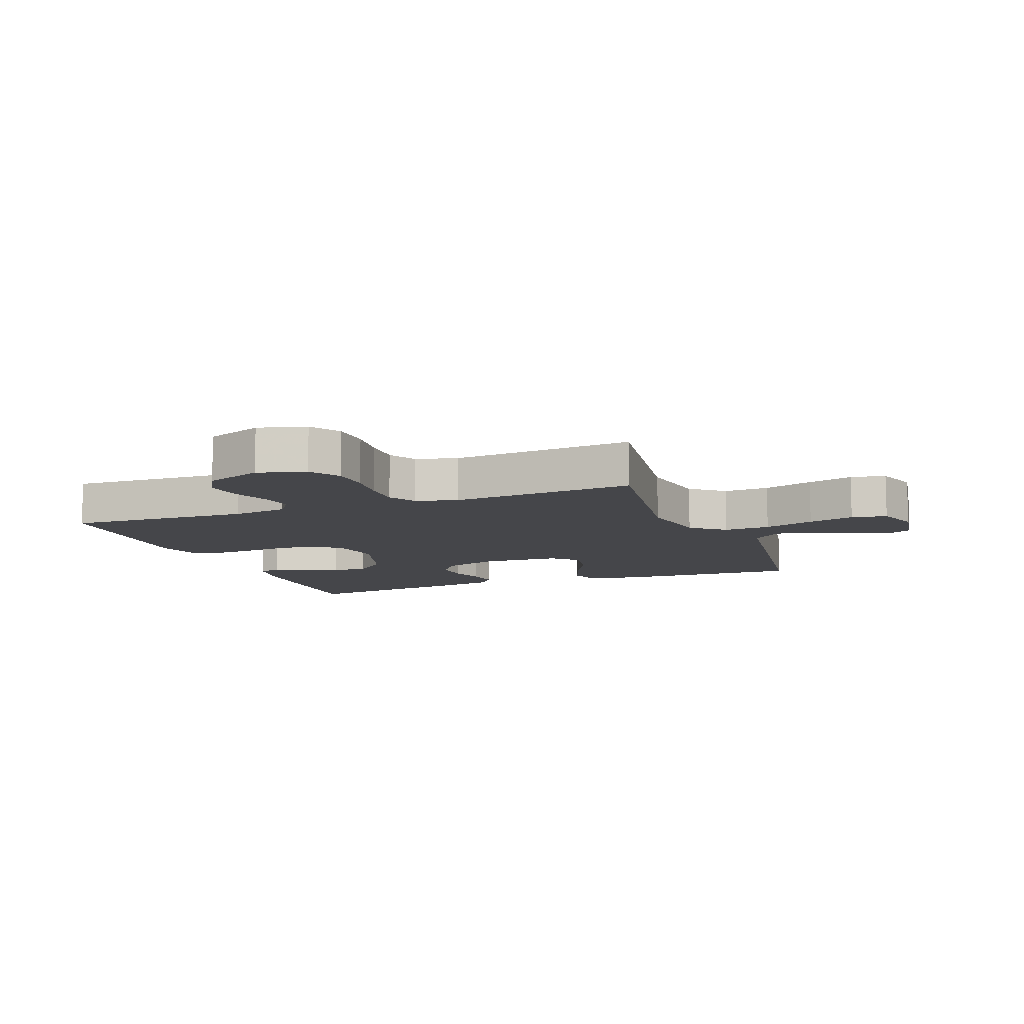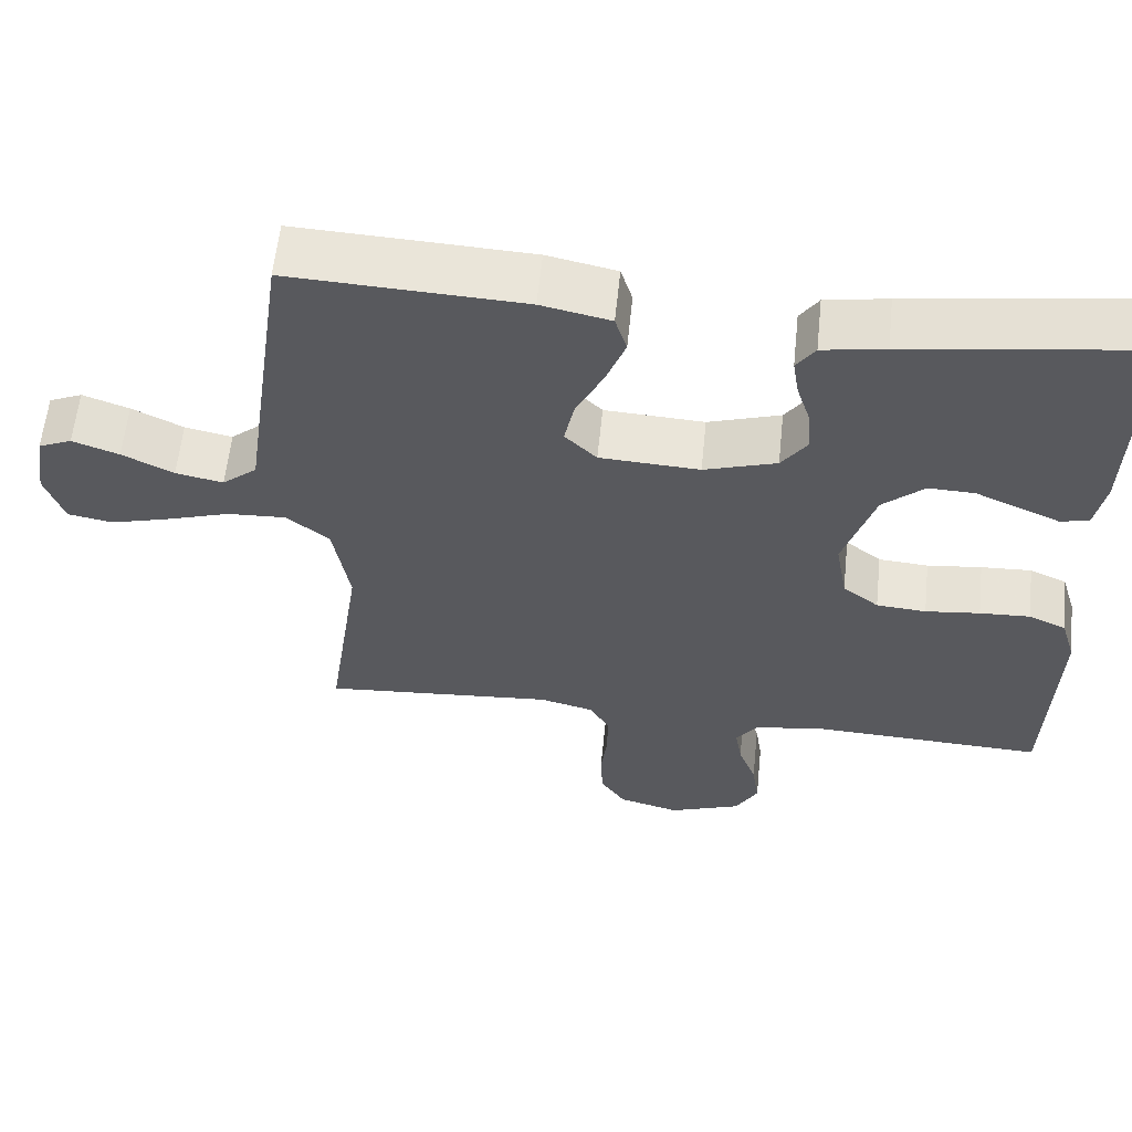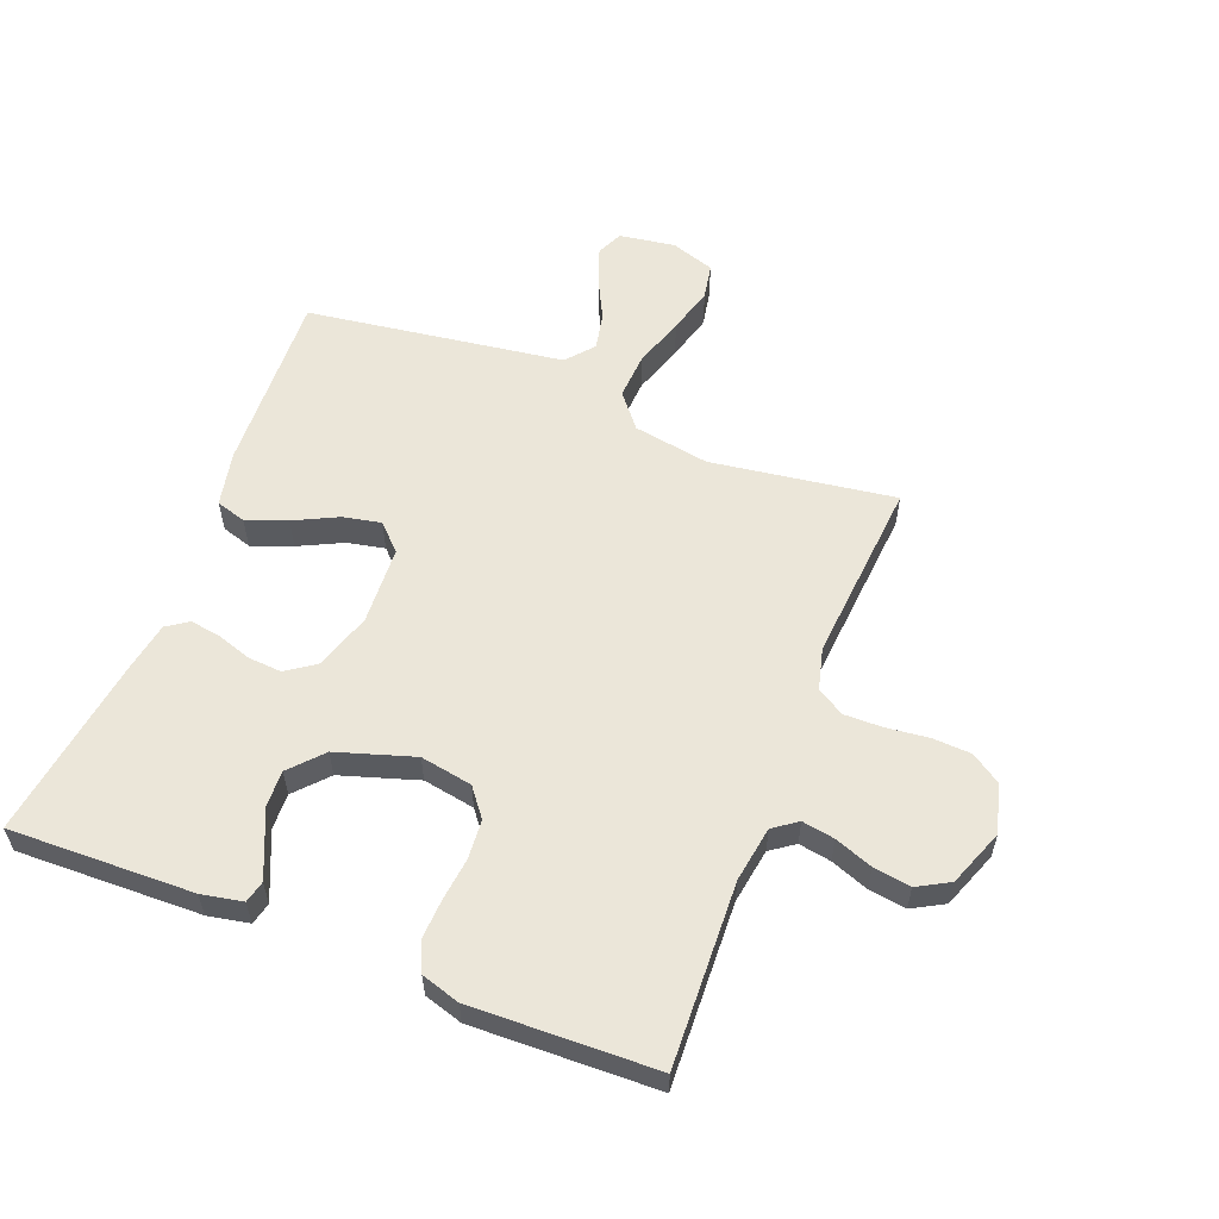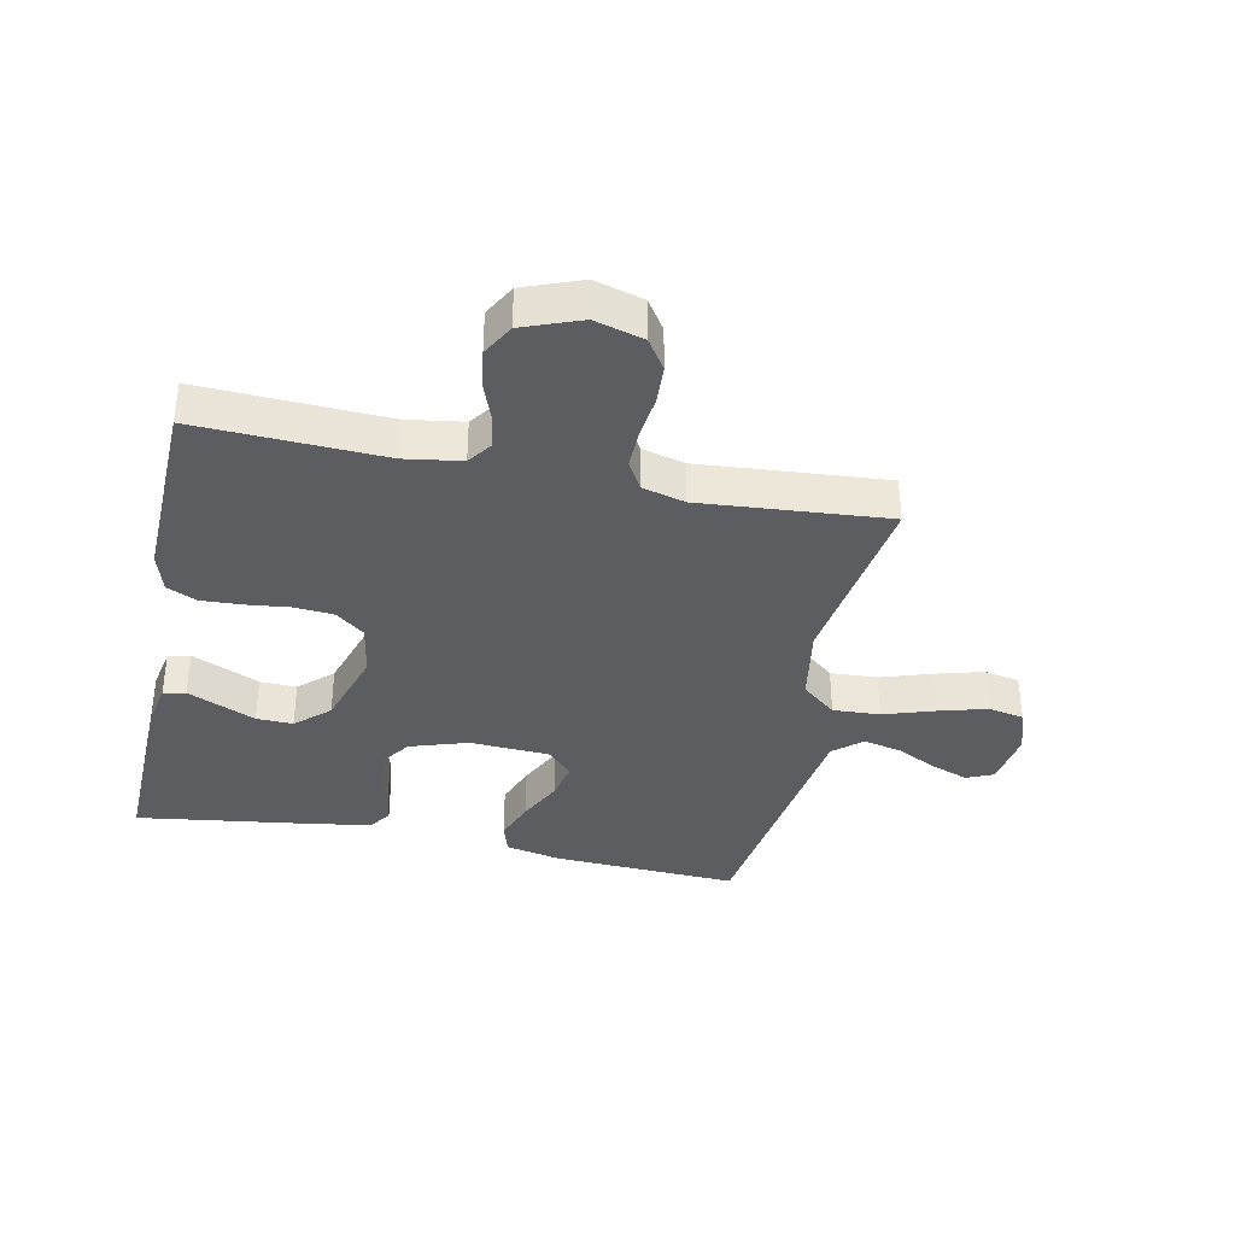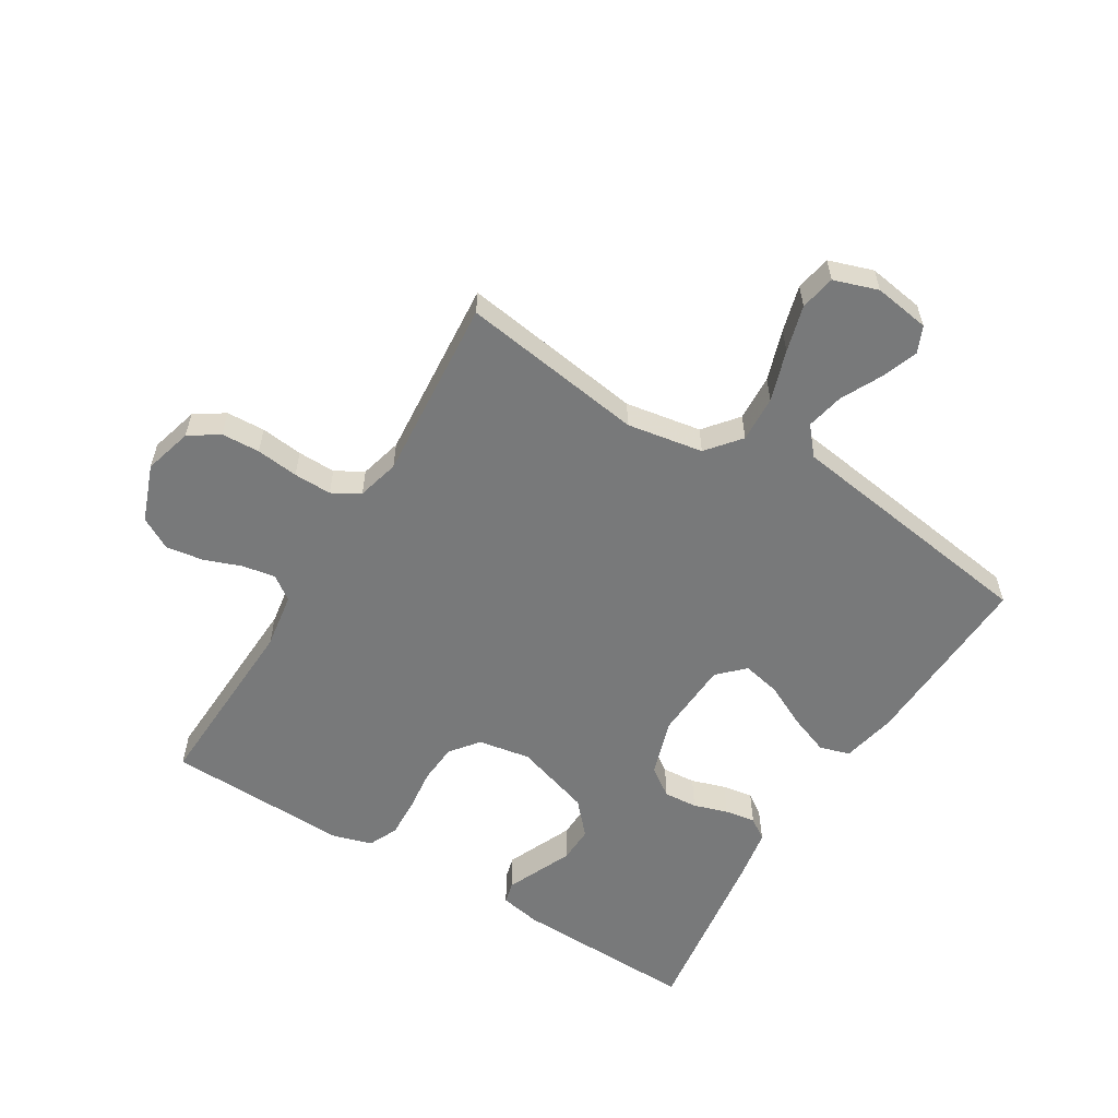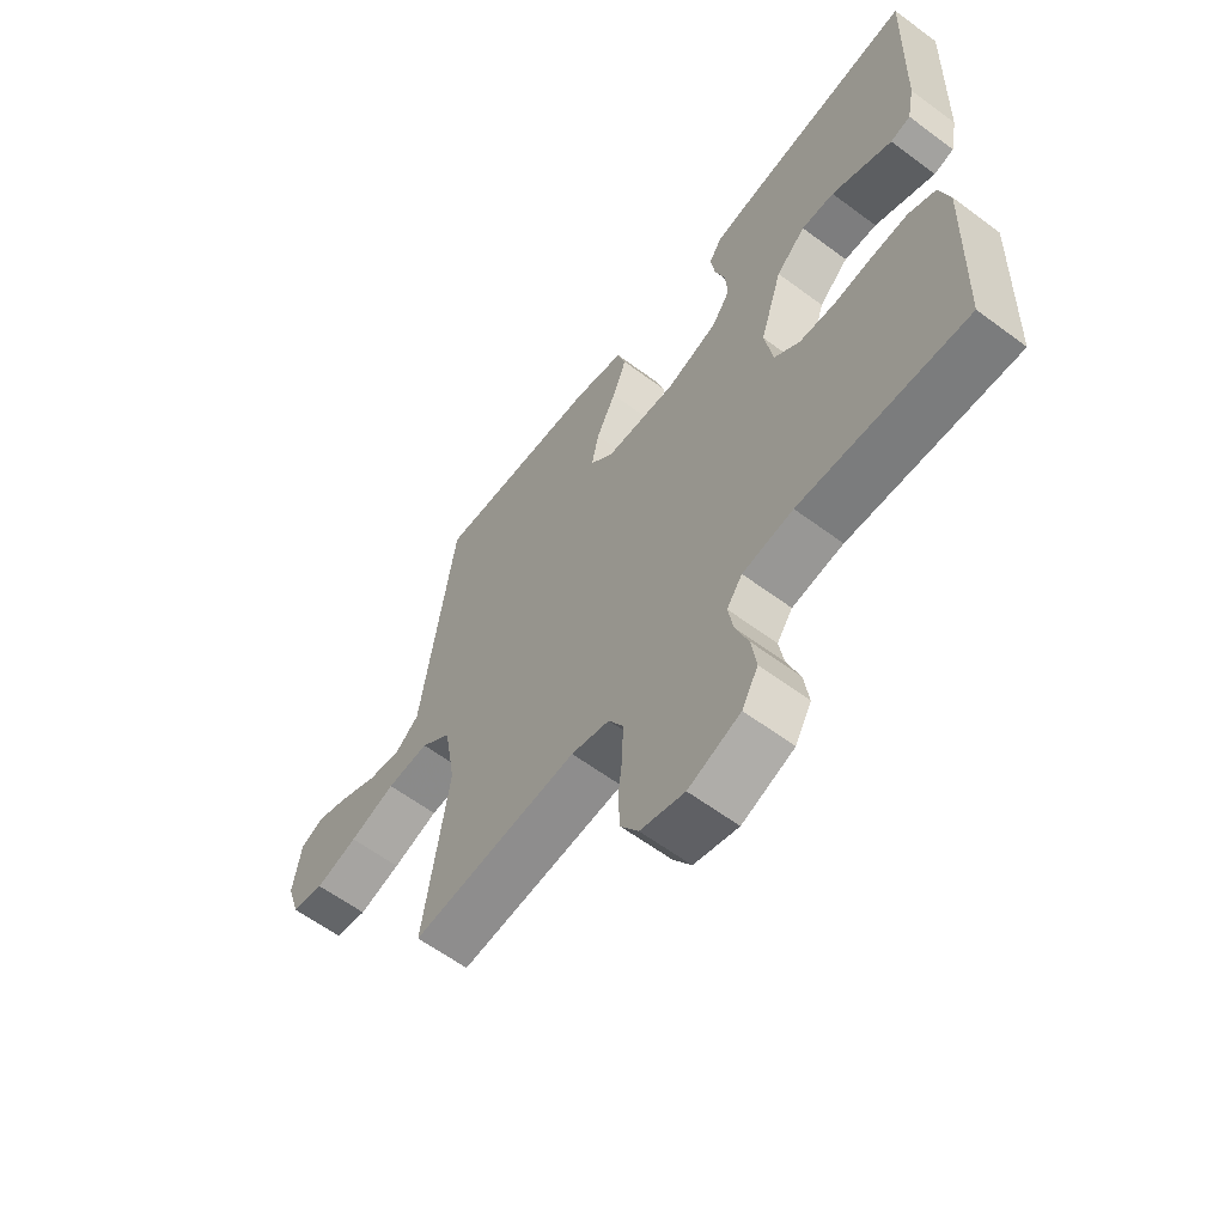
<metadata>
{"format":"obj","ext":"obj","renderer":"f3d","projection":"perspective","resolution":1024,"background":"white","views":[{"elev":-9.9,"azim":-159.1,"up":"+Y"},{"elev":59.7,"azim":5.9,"up":"+Z"},{"elev":57.5,"azim":111.4,"up":"+Y"},{"elev":-36.7,"azim":168.3,"up":"+Y"},{"elev":-57.7,"azim":-121.4,"up":"+Y"},{"elev":-60.8,"azim":52.8,"up":"+Z"}]}
</metadata>
<code>
v -0.5 0.07 0.5
v -0.2 0.07 0.486
v -0.111 0.07 0.467
v -0.096 0.07 0.418
v -0.121 0.07 0.352
v -0.156 0.07 0.281
v -0.169 0.07 0.219
v -0.128 0.07 0.178
v 0 0.07 0.171
v 0.093 0.07 0.201
v 0.126 0.07 0.248
v 0.122 0.07 0.303
v 0.104 0.07 0.359
v 0.096 0.07 0.409
v 0.12 0.07 0.444
v 0.2 0.07 0.458
v 0.5 0.07 0.5
v 0.492 0.07 0.2
v 0.479 0.07 0.133
v 0.443 0.07 0.124
v 0.393 0.07 0.146
v 0.334 0.07 0.172
v 0.275 0.07 0.174
v 0.222 0.07 0.126
v 0.182 0.07 0
v 0.197 0.07 -0.085
v 0.243 0.07 -0.121
v 0.307 0.07 -0.126
v 0.377 0.07 -0.118
v 0.442 0.07 -0.115
v 0.49 0.07 -0.137
v 0.509 0.07 -0.2
v 0.5 0.07 -0.5
v 0.2 0.07 -0.487
v 0.109 0.07 -0.501
v 0.081 0.07 -0.54
v 0.09 0.07 -0.593
v 0.113 0.07 -0.655
v 0.122 0.07 -0.716
v 0.093 0.07 -0.768
v 0 0.07 -0.803
v -0.079 0.07 -0.781
v -0.111 0.07 -0.733
v -0.114 0.07 -0.67
v -0.106 0.07 -0.601
v -0.105 0.07 -0.539
v -0.131 0.07 -0.494
v -0.2 0.07 -0.476
v -0.5 0.07 -0.5
v -0.456 0.07 -0.2
v -0.477 0.07 -0.076
v -0.532 0.07 -0.031
v -0.608 0.07 -0.035
v -0.691 0.07 -0.062
v -0.767 0.07 -0.083
v -0.825 0.07 -0.072
v -0.849 0.07 0
v -0.835 0.07 0.091
v -0.792 0.07 0.11
v -0.732 0.07 0.088
v -0.666 0.07 0.055
v -0.605 0.07 0.042
v -0.56 0.07 0.08
v -0.543 0.07 0.2
v -0.5 0 0.5
v -0.2 0 0.486
v -0.111 0 0.467
v -0.096 0 0.418
v -0.121 0 0.352
v -0.156 0 0.281
v -0.169 0 0.219
v -0.128 0 0.178
v 0 0 0.171
v 0.093 0 0.201
v 0.126 0 0.248
v 0.122 0 0.303
v 0.104 0 0.359
v 0.096 0 0.409
v 0.12 0 0.444
v 0.2 0 0.458
v 0.5 0 0.5
v 0.492 0 0.2
v 0.479 0 0.133
v 0.443 0 0.124
v 0.393 0 0.146
v 0.334 0 0.172
v 0.275 0 0.174
v 0.222 0 0.126
v 0.182 0 0
v 0.197 0 -0.085
v 0.243 0 -0.121
v 0.307 0 -0.126
v 0.377 0 -0.118
v 0.442 0 -0.115
v 0.49 0 -0.137
v 0.509 0 -0.2
v 0.5 0 -0.5
v 0.2 0 -0.487
v 0.109 0 -0.501
v 0.081 0 -0.54
v 0.09 0 -0.593
v 0.113 0 -0.655
v 0.122 0 -0.716
v 0.093 0 -0.768
v 0 0 -0.803
v -0.079 0 -0.781
v -0.111 0 -0.733
v -0.114 0 -0.67
v -0.106 0 -0.601
v -0.105 0 -0.539
v -0.131 0 -0.494
v -0.2 0 -0.476
v -0.5 0 -0.5
v -0.456 0 -0.2
v -0.477 0 -0.076
v -0.532 0 -0.031
v -0.608 0 -0.035
v -0.691 0 -0.062
v -0.767 0 -0.083
v -0.825 0 -0.072
v -0.849 0 0
v -0.835 0 0.091
v -0.792 0 0.11
v -0.732 0 0.088
v -0.666 0 0.055
v -0.605 0 0.042
v -0.56 0 0.08
v -0.543 0 0.2
f 63 64 1 2
f 58 59 60 61
f 58 61 62
f 57 58 62
f 56 57 62
f 53 54 55 56
f 53 56 62
f 52 53 62 63
f 48 49 50
f 47 48 50 51
f 42 43 44 45
f 42 45 46
f 41 42 46
f 40 41 46
f 37 38 39 40
f 36 37 40 46
f 35 36 46 47
f 31 32 33 34
f 28 29 30 31
f 28 31 34 35
f 19 20 21 22
f 17 18 19 22
f 17 22 23
f 16 17 23 24
f 12 13 14 15
f 11 12 15 16
f 3 4 5 6
f 63 2 3 6
f 51 52 63 6
f 27 28 35 47
f 26 27 47 51
f 25 26 51
f 11 16 24 25
f 10 11 25
f 9 10 25 51
f 8 9 51
f 7 8 51
f 6 7 51
f 66 65 128 127
f 125 124 123 122
f 126 125 122
f 126 122 121
f 126 121 120
f 120 119 118 117
f 126 120 117
f 127 126 117 116
f 114 113 112
f 115 114 112 111
f 109 108 107 106
f 110 109 106
f 110 106 105
f 110 105 104
f 104 103 102 101
f 110 104 101 100
f 111 110 100 99
f 98 97 96 95
f 95 94 93 92
f 99 98 95 92
f 86 85 84 83
f 86 83 82 81
f 87 86 81
f 88 87 81 80
f 79 78 77 76
f 80 79 76 75
f 70 69 68 67
f 70 67 66 127
f 70 127 116 115
f 111 99 92 91
f 115 111 91 90
f 115 90 89
f 89 88 80 75
f 89 75 74
f 115 89 74 73
f 115 73 72
f 115 72 71
f 115 71 70
f 1 65 66 2
f 2 66 67 3
f 3 67 68 4
f 4 68 69 5
f 5 69 70 6
f 6 70 71 7
f 7 71 72 8
f 8 72 73 9
f 9 73 74 10
f 10 74 75 11
f 11 75 76 12
f 12 76 77 13
f 13 77 78 14
f 14 78 79 15
f 15 79 80 16
f 16 80 81 17
f 17 81 82 18
f 18 82 83 19
f 19 83 84 20
f 20 84 85 21
f 21 85 86 22
f 22 86 87 23
f 23 87 88 24
f 24 88 89 25
f 25 89 90 26
f 26 90 91 27
f 27 91 92 28
f 28 92 93 29
f 29 93 94 30
f 30 94 95 31
f 31 95 96 32
f 32 96 97 33
f 33 97 98 34
f 34 98 99 35
f 35 99 100 36
f 36 100 101 37
f 37 101 102 38
f 38 102 103 39
f 39 103 104 40
f 40 104 105 41
f 41 105 106 42
f 42 106 107 43
f 43 107 108 44
f 44 108 109 45
f 45 109 110 46
f 46 110 111 47
f 47 111 112 48
f 48 112 113 49
f 49 113 114 50
f 50 114 115 51
f 51 115 116 52
f 52 116 117 53
f 53 117 118 54
f 54 118 119 55
f 55 119 120 56
f 56 120 121 57
f 57 121 122 58
f 58 122 123 59
f 59 123 124 60
f 60 124 125 61
f 61 125 126 62
f 62 126 127 63
f 63 127 128 64
f 64 128 65 1

</code>
